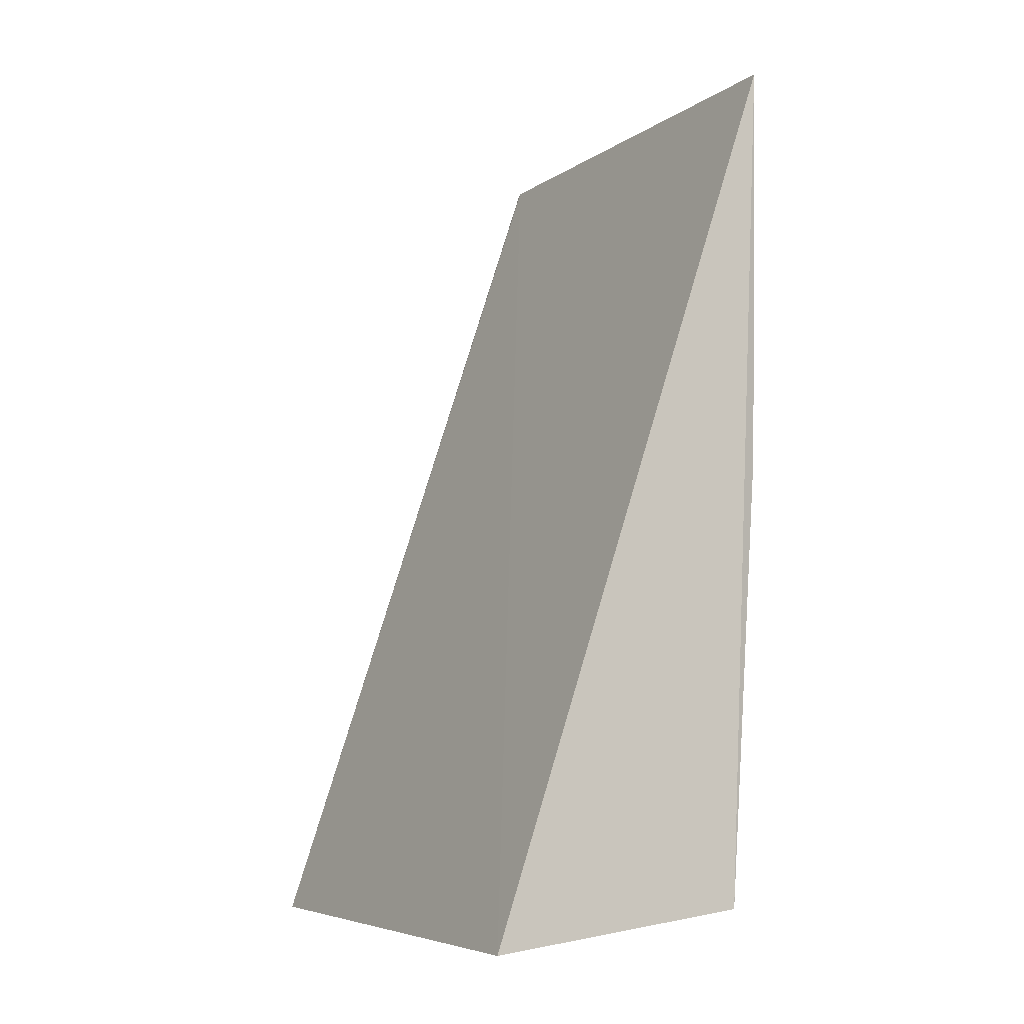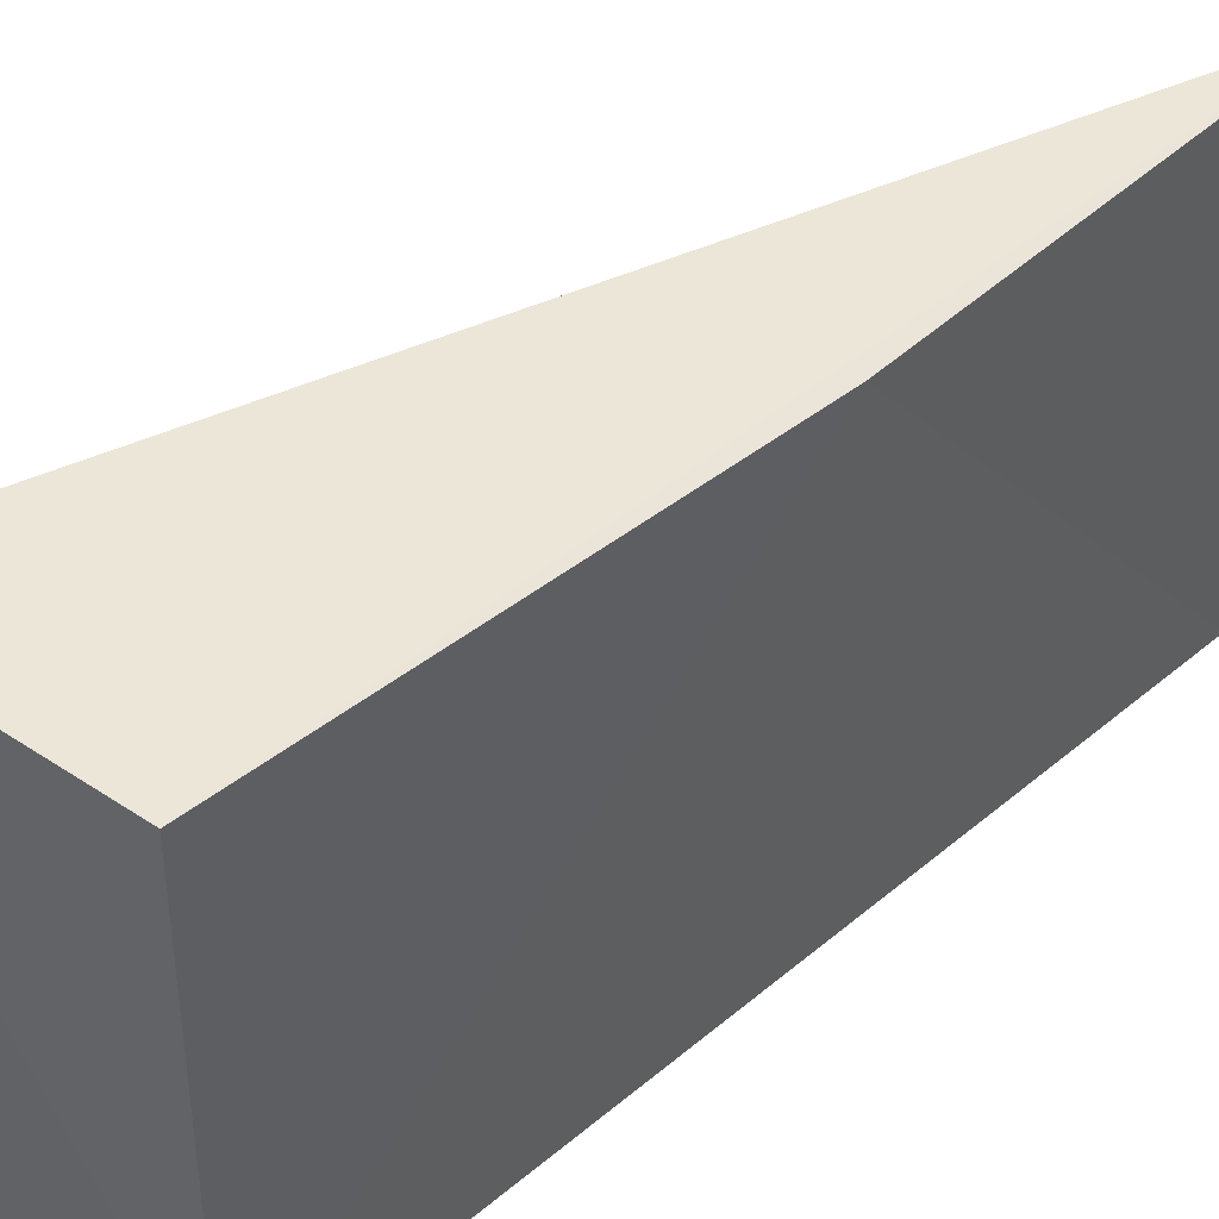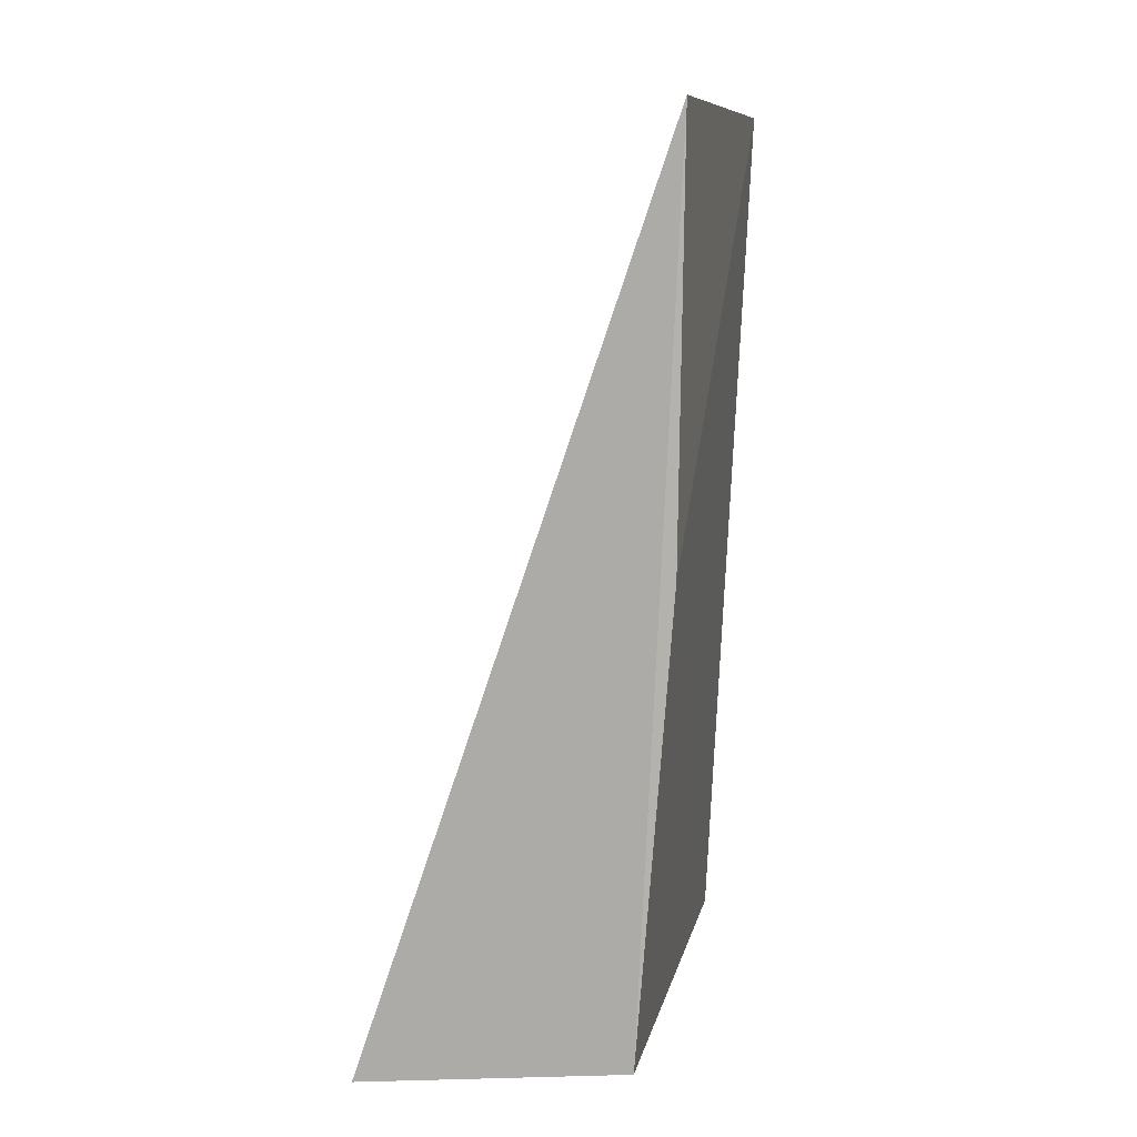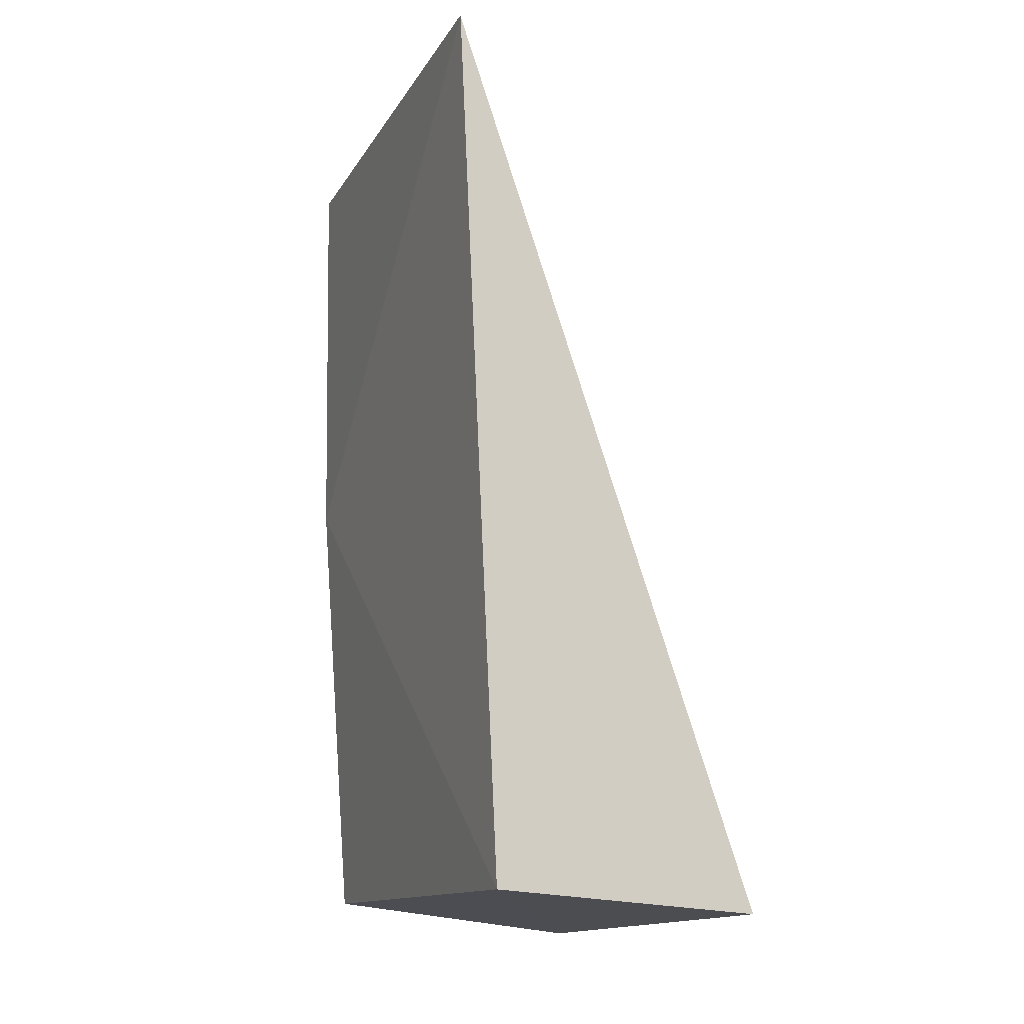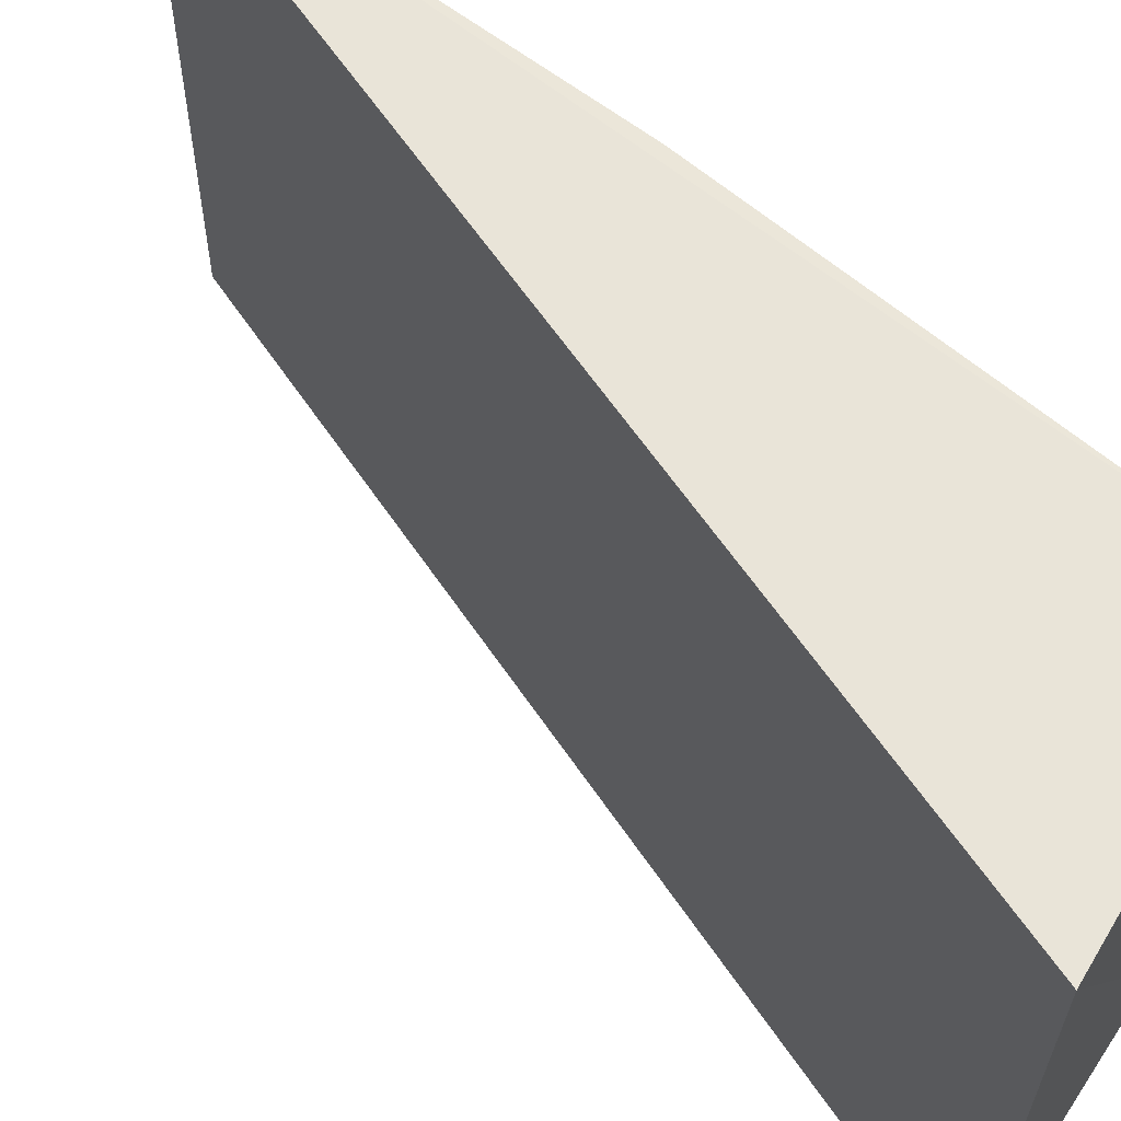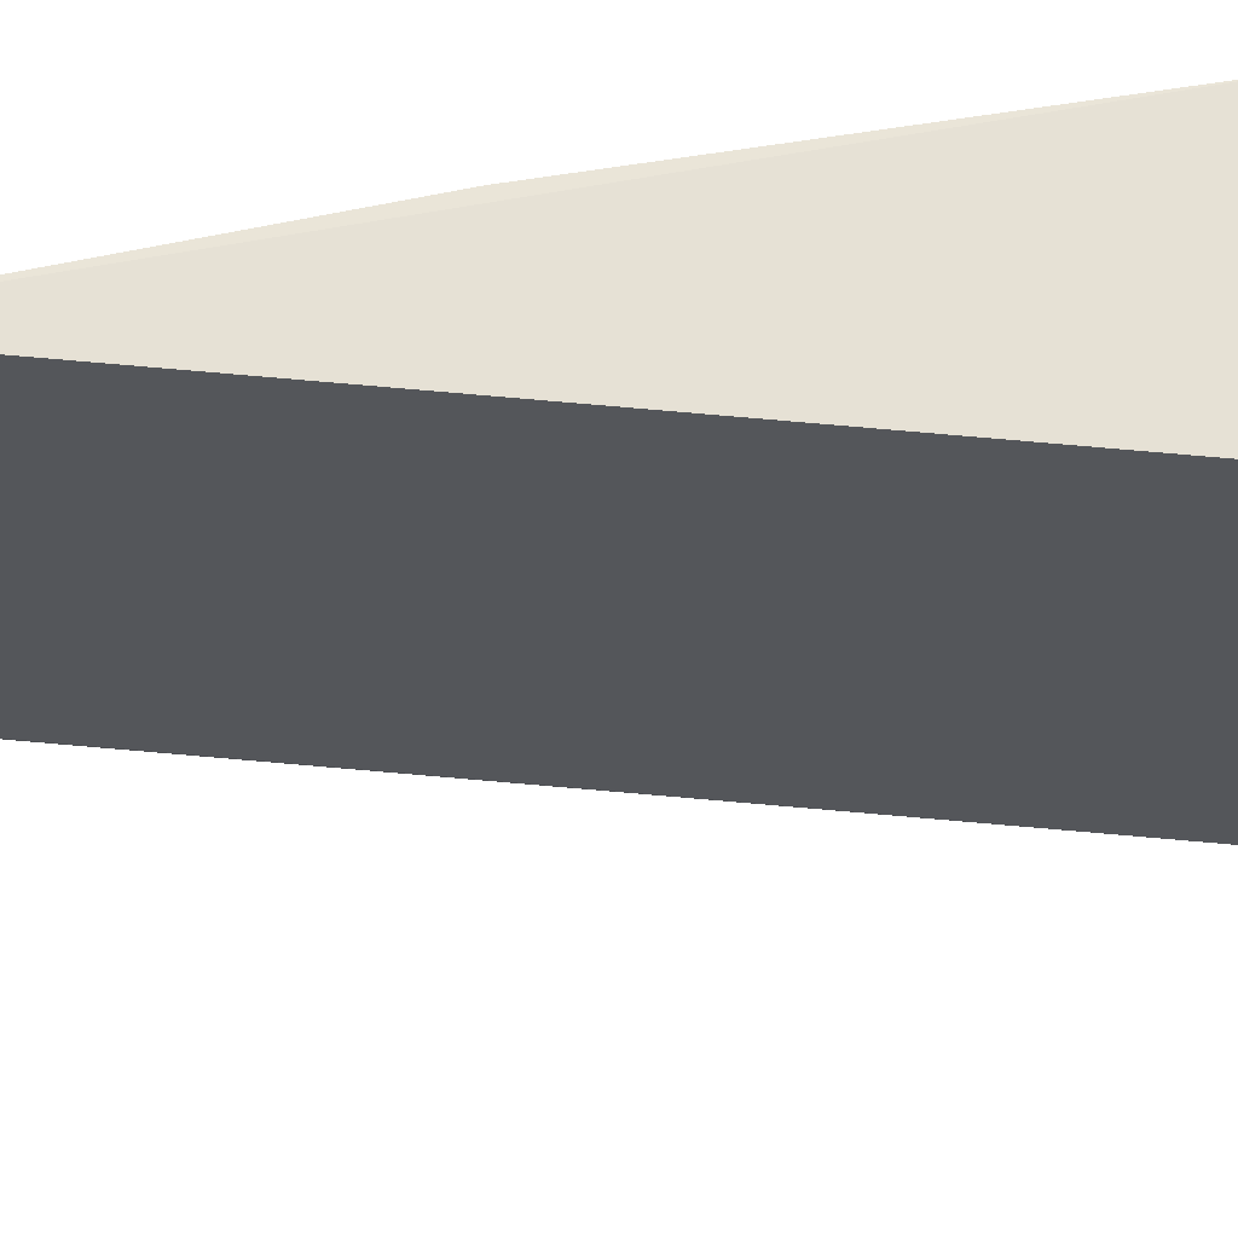
<metadata>
{"format":"obj","ext":"obj","renderer":"f3d","projection":"perspective","resolution":1024,"background":"white","views":[{"elev":-6.8,"azim":-28.5,"up":"+Y"},{"elev":46.4,"azim":43.6,"up":"+Z"},{"elev":10.0,"azim":11.8,"up":"+Y"},{"elev":-14.2,"azim":159.9,"up":"+Y"},{"elev":60.4,"azim":-52.4,"up":"+Z"},{"elev":64.8,"azim":-103.4,"up":"+Z"}]}
</metadata>
<code>
v 0.03934 -0.01295 0.02865
v 0.03856 -0.02984 0.02864
v 0.03923 -0.02097 0.02857
v 0.03925 -0.01298 0.01872
v 0.03335 -0.03045 0.02866
v 0.03842 -0.02997 0.01879
v 0.03925 -0.01295 0.01878
v 0.03335 -0.03034 0.01878
f 1 2 3
f 1 3 4
f 5 2 1
f 6 3 2
f 6 4 3
f 6 2 5
f 7 5 1
f 7 1 4
f 8 6 5
f 8 4 6
f 8 7 4
f 8 5 7

</code>
